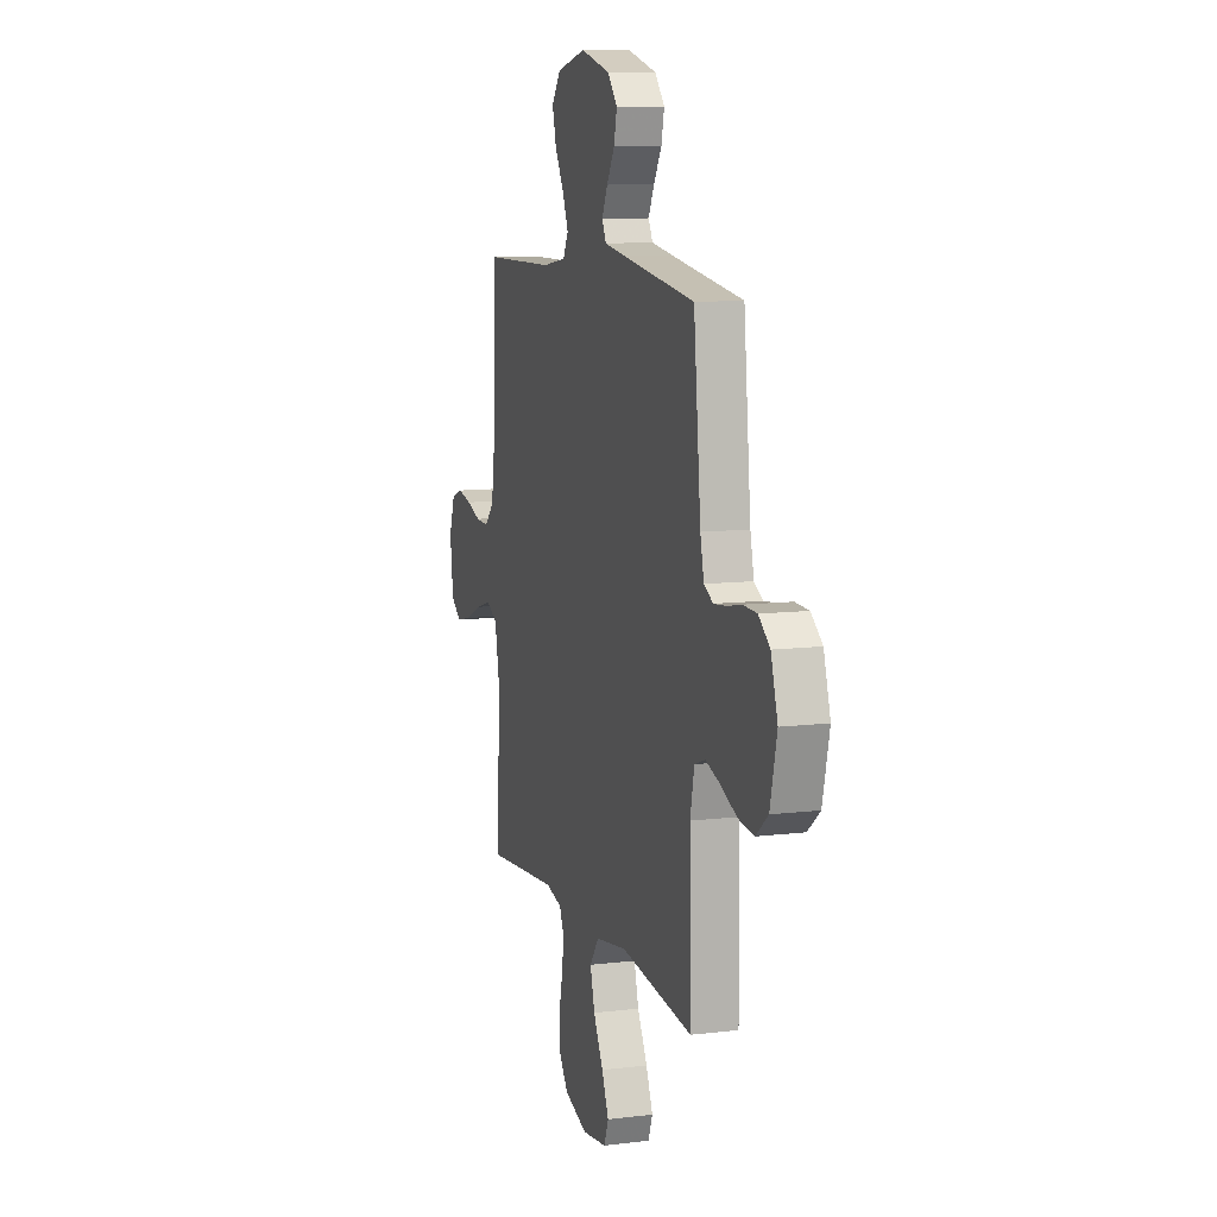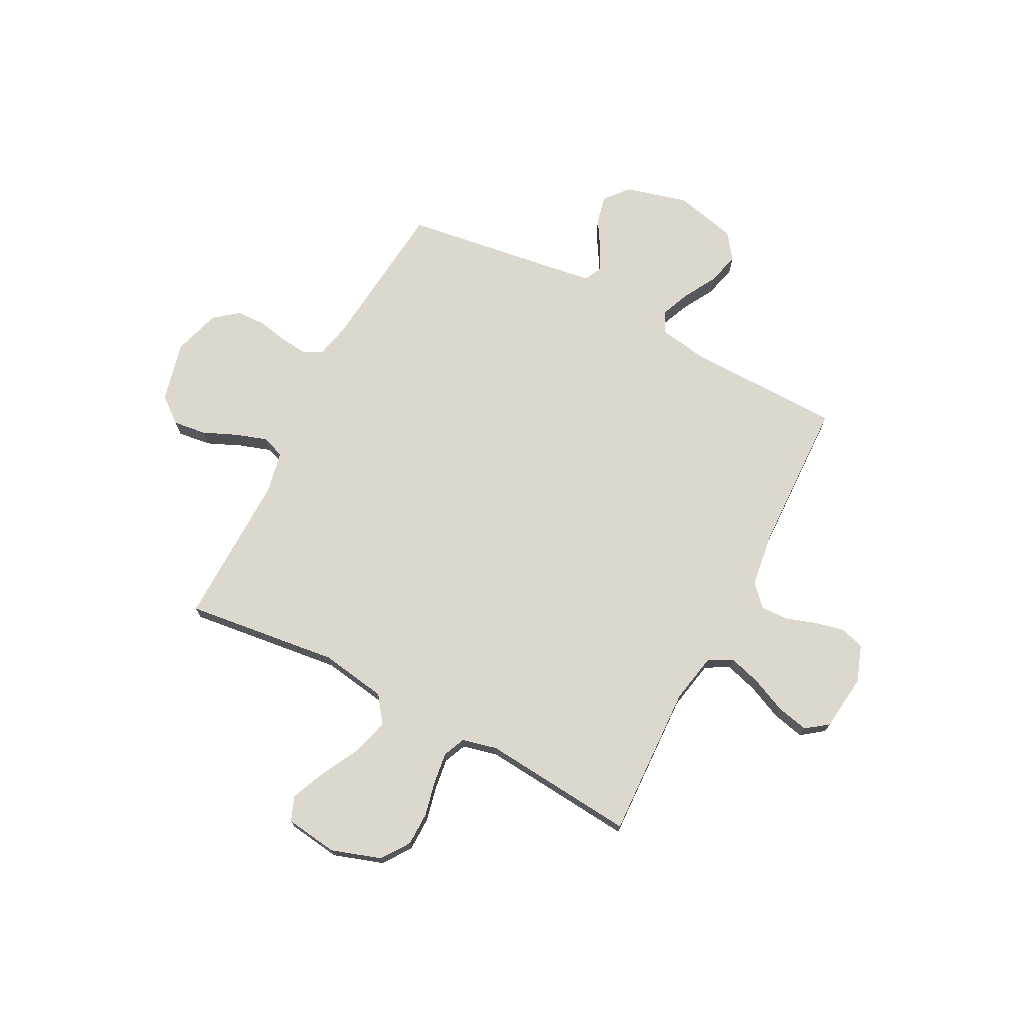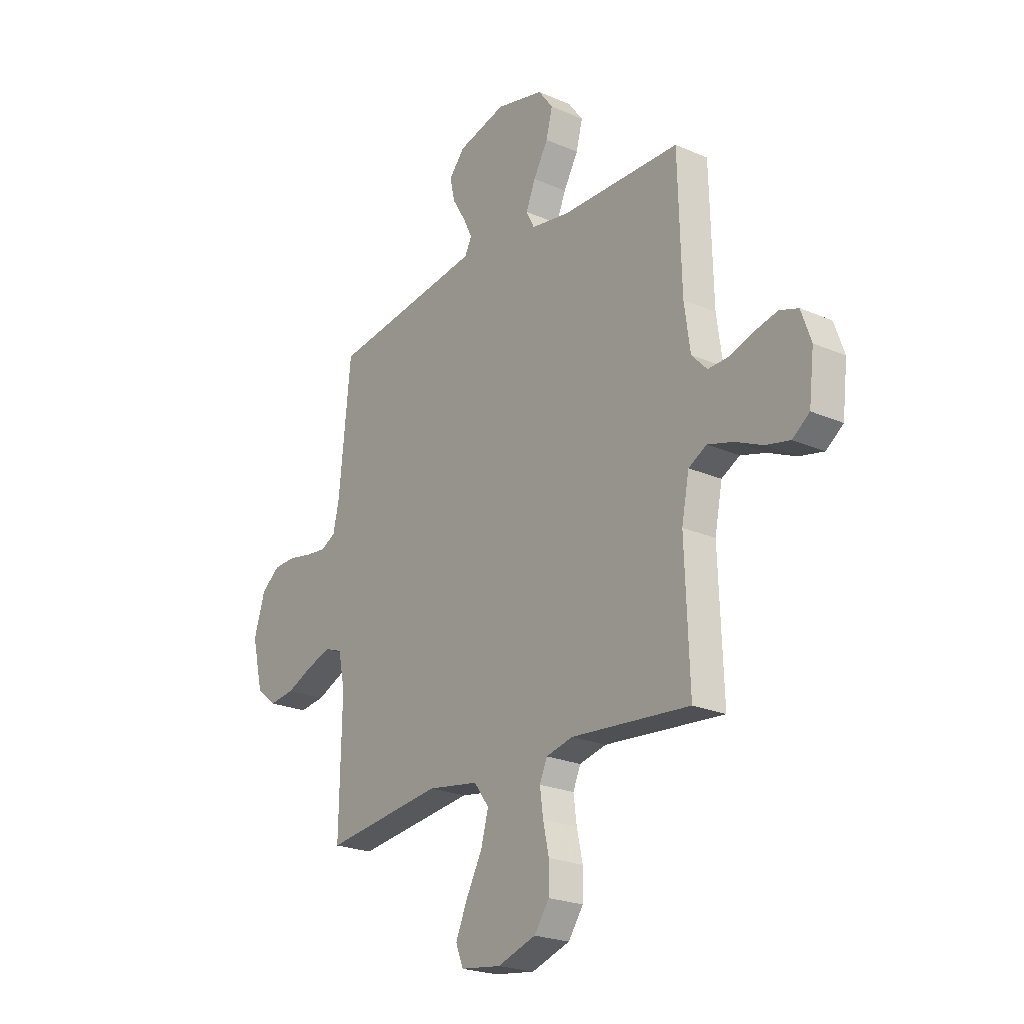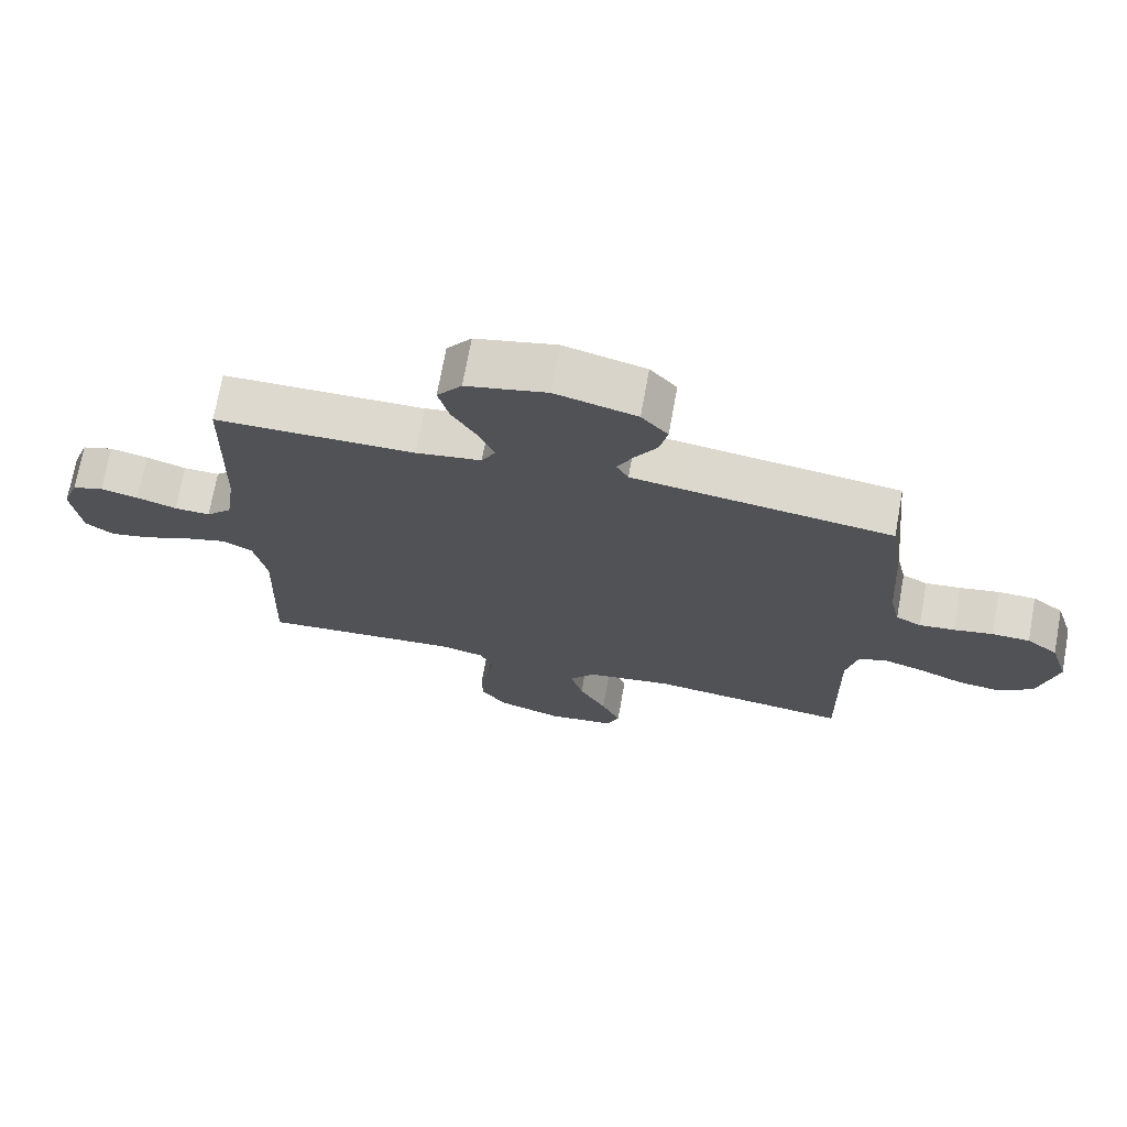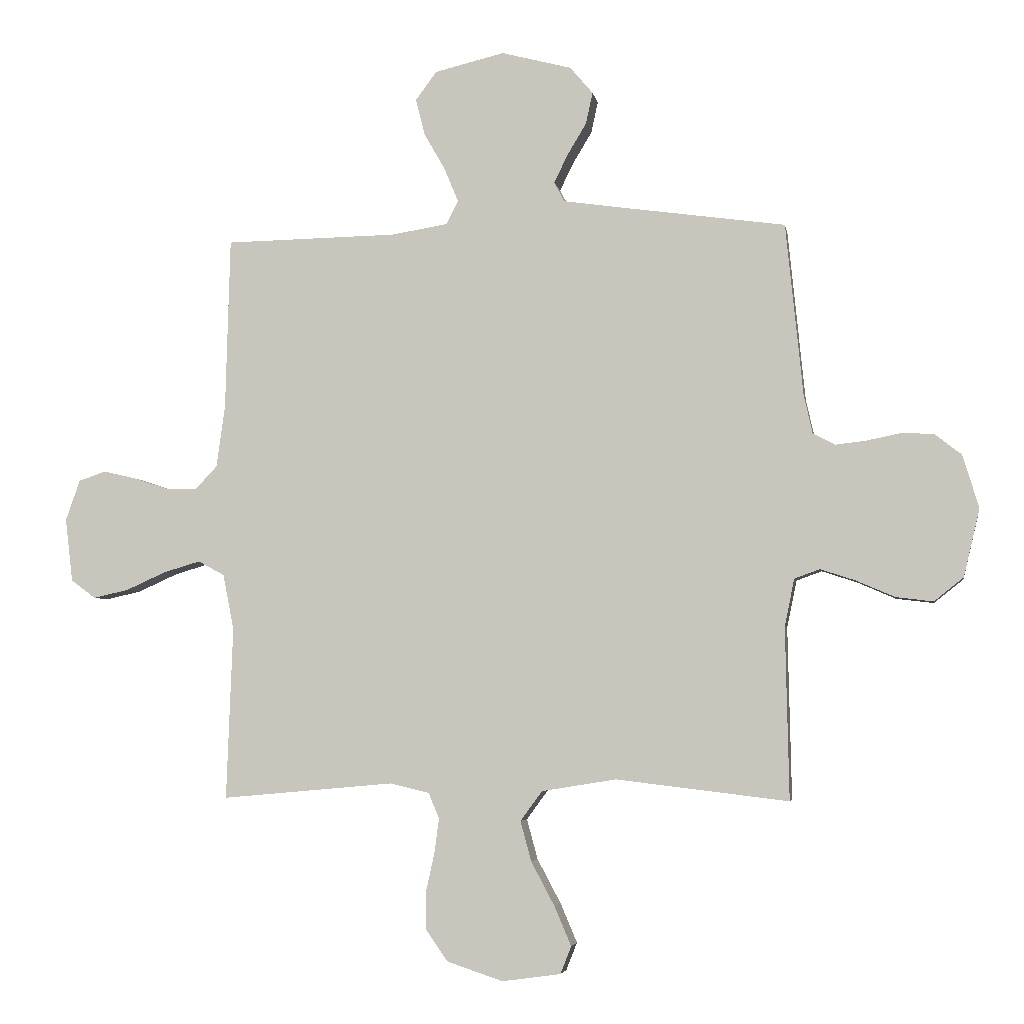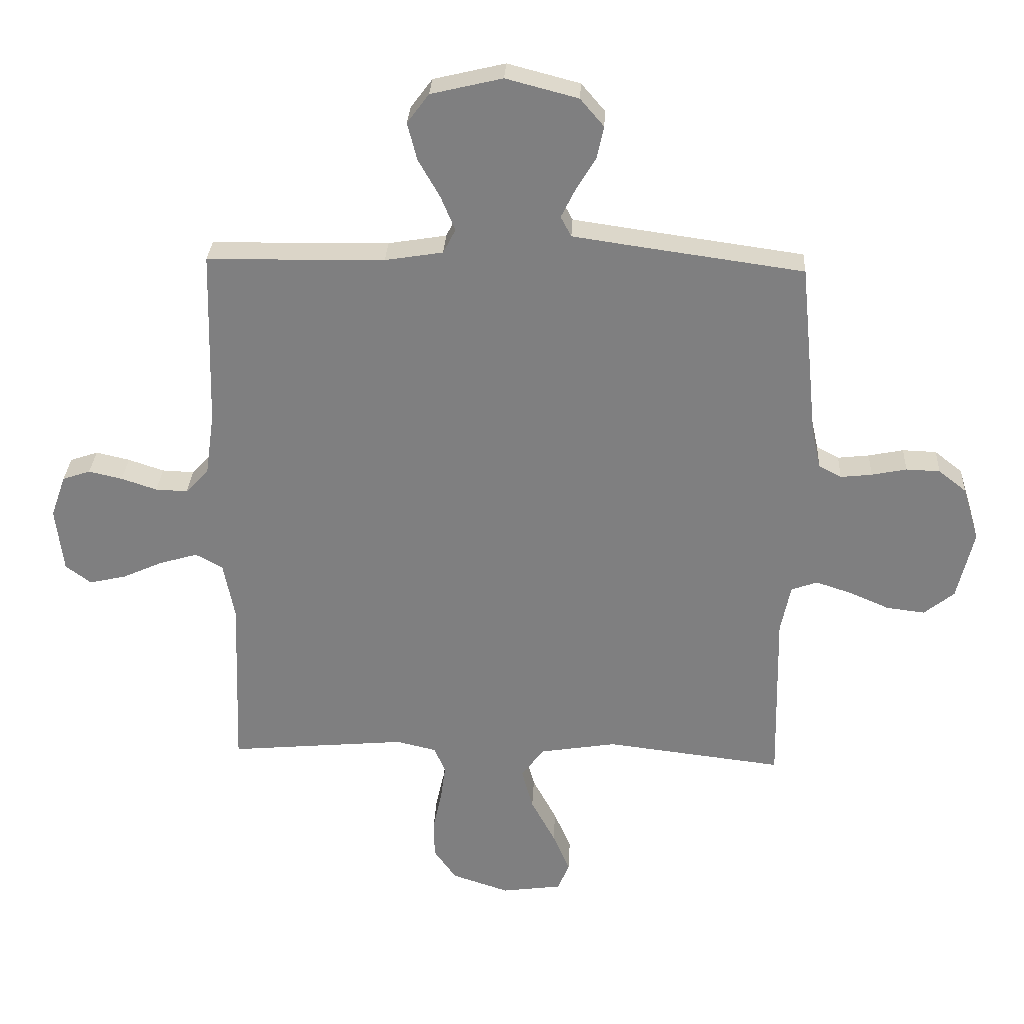
<metadata>
{"format":"obj","ext":"obj","renderer":"f3d","projection":"perspective","resolution":1024,"background":"white","views":[{"elev":10.2,"azim":72.7,"up":"+Z"},{"elev":72.5,"azim":-152.6,"up":"+Y"},{"elev":-23.0,"azim":-126.7,"up":"+Z"},{"elev":71.7,"azim":10.3,"up":"+Z"},{"elev":-4.4,"azim":9.7,"up":"+Z"},{"elev":29.8,"azim":2.9,"up":"+Z"}]}
</metadata>
<code>
v 0.5 0.07 -0.5
v 0.2 0.07 -0.464
v 0.07 0.07 -0.485
v 0.032 0.07 -0.537
v 0.051 0.07 -0.607
v 0.092 0.07 -0.684
v 0.121 0.07 -0.752
v 0.102 0.07 -0.8
v 0 0.07 -0.814
v -0.097 0.07 -0.782
v -0.135 0.07 -0.728
v -0.136 0.07 -0.662
v -0.121 0.07 -0.594
v -0.113 0.07 -0.533
v -0.132 0.07 -0.489
v -0.2 0.07 -0.473
v -0.5 0.07 -0.5
v -0.489 0.07 -0.2
v -0.508 0.07 -0.103
v -0.554 0.07 -0.078
v -0.618 0.07 -0.097
v -0.687 0.07 -0.128
v -0.749 0.07 -0.142
v -0.792 0.07 -0.11
v -0.805 0.07 0
v -0.78 0.07 0.071
v -0.733 0.07 0.087
v -0.676 0.07 0.074
v -0.616 0.07 0.054
v -0.562 0.07 0.052
v -0.523 0.07 0.093
v -0.508 0.07 0.2
v -0.5 0.07 0.5
v -0.2 0.07 0.505
v -0.102 0.07 0.521
v -0.081 0.07 0.562
v -0.105 0.07 0.62
v -0.142 0.07 0.685
v -0.158 0.07 0.748
v -0.121 0.07 0.798
v 0 0.07 0.827
v 0.122 0.07 0.795
v 0.162 0.07 0.748
v 0.15 0.07 0.693
v 0.117 0.07 0.638
v 0.093 0.07 0.589
v 0.111 0.07 0.555
v 0.2 0.07 0.542
v 0.5 0.07 0.5
v 0.53 0.07 0.2
v 0.545 0.07 0.133
v 0.583 0.07 0.113
v 0.636 0.07 0.119
v 0.695 0.07 0.131
v 0.752 0.07 0.129
v 0.799 0.07 0.092
v 0.827 0.07 0
v 0.799 0.07 -0.118
v 0.748 0.07 -0.159
v 0.683 0.07 -0.151
v 0.616 0.07 -0.122
v 0.555 0.07 -0.102
v 0.511 0.07 -0.118
v 0.494 0.07 -0.2
v 0.5 0 -0.5
v 0.2 0 -0.464
v 0.07 0 -0.485
v 0.032 0 -0.537
v 0.051 0 -0.607
v 0.092 0 -0.684
v 0.121 0 -0.752
v 0.102 0 -0.8
v 0 0 -0.814
v -0.097 0 -0.782
v -0.135 0 -0.728
v -0.136 0 -0.662
v -0.121 0 -0.594
v -0.113 0 -0.533
v -0.132 0 -0.489
v -0.2 0 -0.473
v -0.5 0 -0.5
v -0.489 0 -0.2
v -0.508 0 -0.103
v -0.554 0 -0.078
v -0.618 0 -0.097
v -0.687 0 -0.128
v -0.749 0 -0.142
v -0.792 0 -0.11
v -0.805 0 0
v -0.78 0 0.071
v -0.733 0 0.087
v -0.676 0 0.074
v -0.616 0 0.054
v -0.562 0 0.052
v -0.523 0 0.093
v -0.508 0 0.2
v -0.5 0 0.5
v -0.2 0 0.505
v -0.102 0 0.521
v -0.081 0 0.562
v -0.105 0 0.62
v -0.142 0 0.685
v -0.158 0 0.748
v -0.121 0 0.798
v 0 0 0.827
v 0.122 0 0.795
v 0.162 0 0.748
v 0.15 0 0.693
v 0.117 0 0.638
v 0.093 0 0.589
v 0.111 0 0.555
v 0.2 0 0.542
v 0.5 0 0.5
v 0.53 0 0.2
v 0.545 0 0.133
v 0.583 0 0.113
v 0.636 0 0.119
v 0.695 0 0.131
v 0.752 0 0.129
v 0.799 0 0.092
v 0.827 0 0
v 0.799 0 -0.118
v 0.748 0 -0.159
v 0.683 0 -0.151
v 0.616 0 -0.122
v 0.555 0 -0.102
v 0.511 0 -0.118
v 0.494 0 -0.2
f 59 60 61
f 58 59 61
f 57 58 61
f 56 57 61
f 55 56 61
f 54 55 61
f 53 54 61
f 52 53 61 62
f 51 52 62 63
f 48 49 50
f 51 63 64
f 50 51 64
f 48 50 64
f 47 48 64
f 43 44 45
f 42 43 45
f 41 42 45
f 40 41 45
f 39 40 45
f 38 39 45
f 37 38 45
f 36 37 45 46
f 64 1 2
f 47 64 2
f 46 47 2
f 36 46 2
f 35 36 2
f 27 28 29
f 26 27 29
f 25 26 29
f 24 25 29
f 23 24 29
f 22 23 29
f 21 22 29
f 20 21 29 30
f 19 20 30 31
f 16 17 18
f 19 31 32
f 18 19 32
f 16 18 32
f 15 16 32
f 11 12 13
f 10 11 13
f 9 10 13
f 8 9 13
f 7 8 13
f 6 7 13
f 5 6 13
f 4 5 13 14
f 3 4 14 15
f 3 15 32
f 2 3 32
f 35 2 32
f 34 35 32
f 32 33 34
f 125 124 123
f 125 123 122
f 125 122 121
f 125 121 120
f 125 120 119
f 125 119 118
f 125 118 117
f 126 125 117 116
f 127 126 116 115
f 114 113 112
f 128 127 115
f 128 115 114
f 128 114 112
f 128 112 111
f 109 108 107
f 109 107 106
f 109 106 105
f 109 105 104
f 109 104 103
f 109 103 102
f 109 102 101
f 110 109 101 100
f 66 65 128
f 66 128 111
f 66 111 110
f 66 110 100
f 66 100 99
f 93 92 91
f 93 91 90
f 93 90 89
f 93 89 88
f 93 88 87
f 93 87 86
f 93 86 85
f 94 93 85 84
f 95 94 84 83
f 82 81 80
f 96 95 83
f 96 83 82
f 96 82 80
f 96 80 79
f 77 76 75
f 77 75 74
f 77 74 73
f 77 73 72
f 77 72 71
f 77 71 70
f 77 70 69
f 78 77 69 68
f 79 78 68 67
f 96 79 67
f 96 67 66
f 96 66 99
f 96 99 98
f 98 97 96
f 1 65 66 2
f 2 66 67 3
f 3 67 68 4
f 4 68 69 5
f 5 69 70 6
f 6 70 71 7
f 7 71 72 8
f 8 72 73 9
f 9 73 74 10
f 10 74 75 11
f 11 75 76 12
f 12 76 77 13
f 13 77 78 14
f 14 78 79 15
f 15 79 80 16
f 16 80 81 17
f 17 81 82 18
f 18 82 83 19
f 19 83 84 20
f 20 84 85 21
f 21 85 86 22
f 22 86 87 23
f 23 87 88 24
f 24 88 89 25
f 25 89 90 26
f 26 90 91 27
f 27 91 92 28
f 28 92 93 29
f 29 93 94 30
f 30 94 95 31
f 31 95 96 32
f 32 96 97 33
f 33 97 98 34
f 34 98 99 35
f 35 99 100 36
f 36 100 101 37
f 37 101 102 38
f 38 102 103 39
f 39 103 104 40
f 40 104 105 41
f 41 105 106 42
f 42 106 107 43
f 43 107 108 44
f 44 108 109 45
f 45 109 110 46
f 46 110 111 47
f 47 111 112 48
f 48 112 113 49
f 49 113 114 50
f 50 114 115 51
f 51 115 116 52
f 52 116 117 53
f 53 117 118 54
f 54 118 119 55
f 55 119 120 56
f 56 120 121 57
f 57 121 122 58
f 58 122 123 59
f 59 123 124 60
f 60 124 125 61
f 61 125 126 62
f 62 126 127 63
f 63 127 128 64
f 64 128 65 1

</code>
